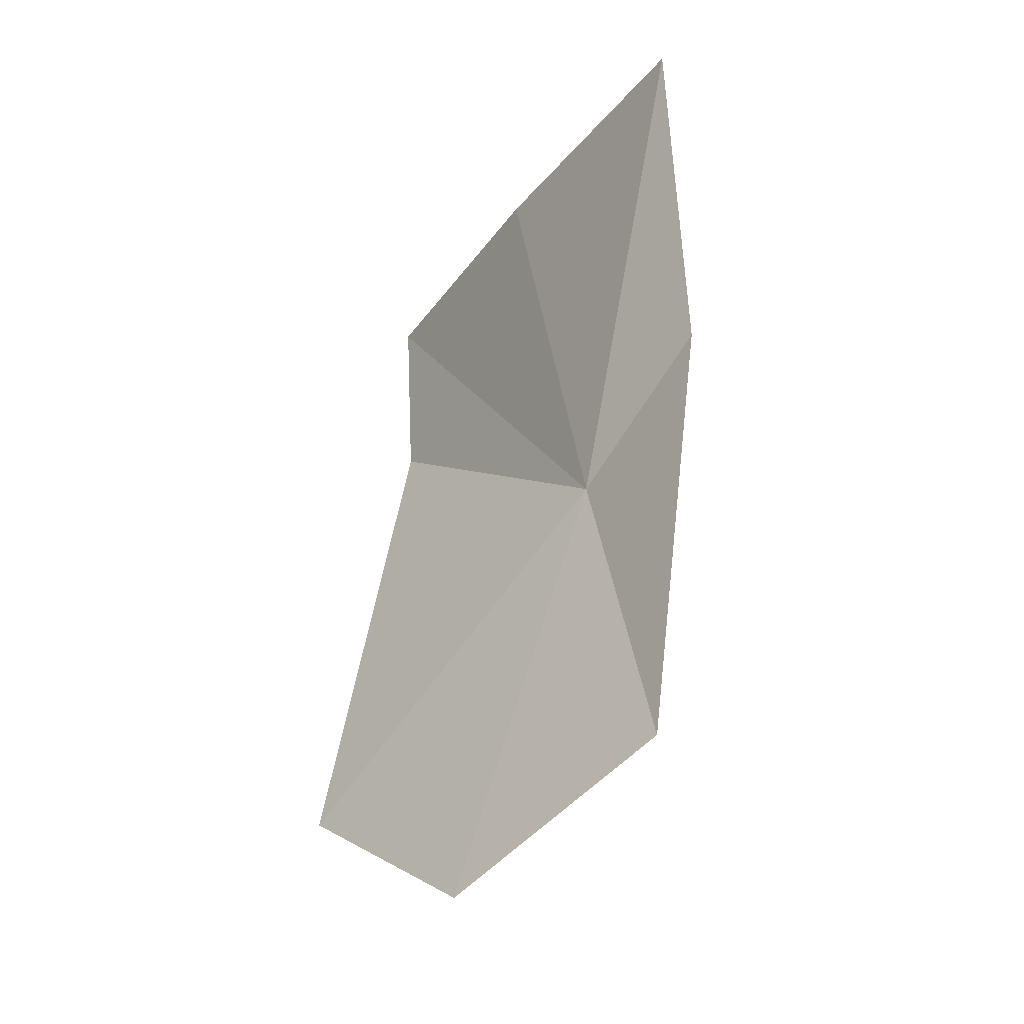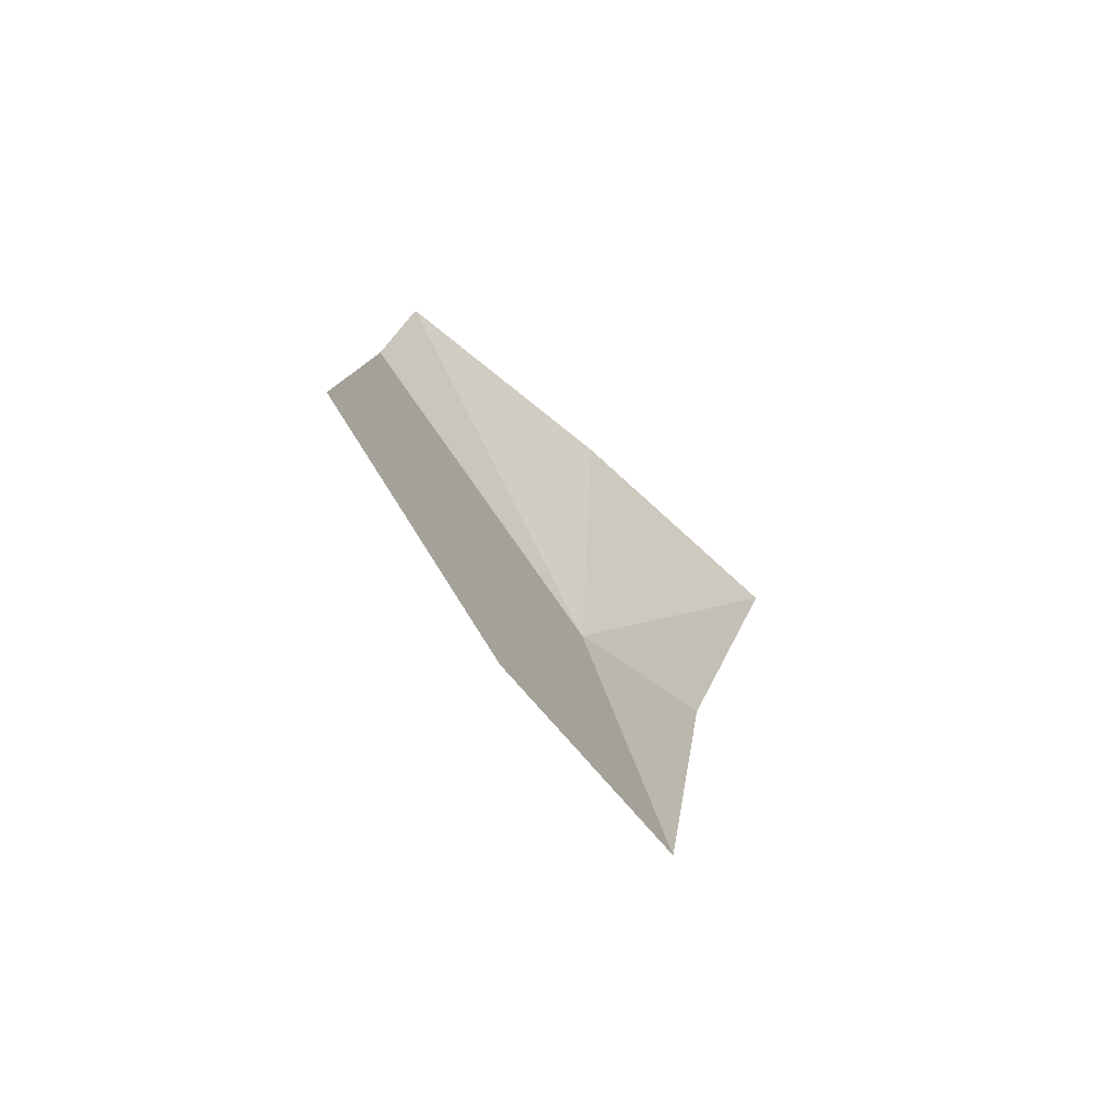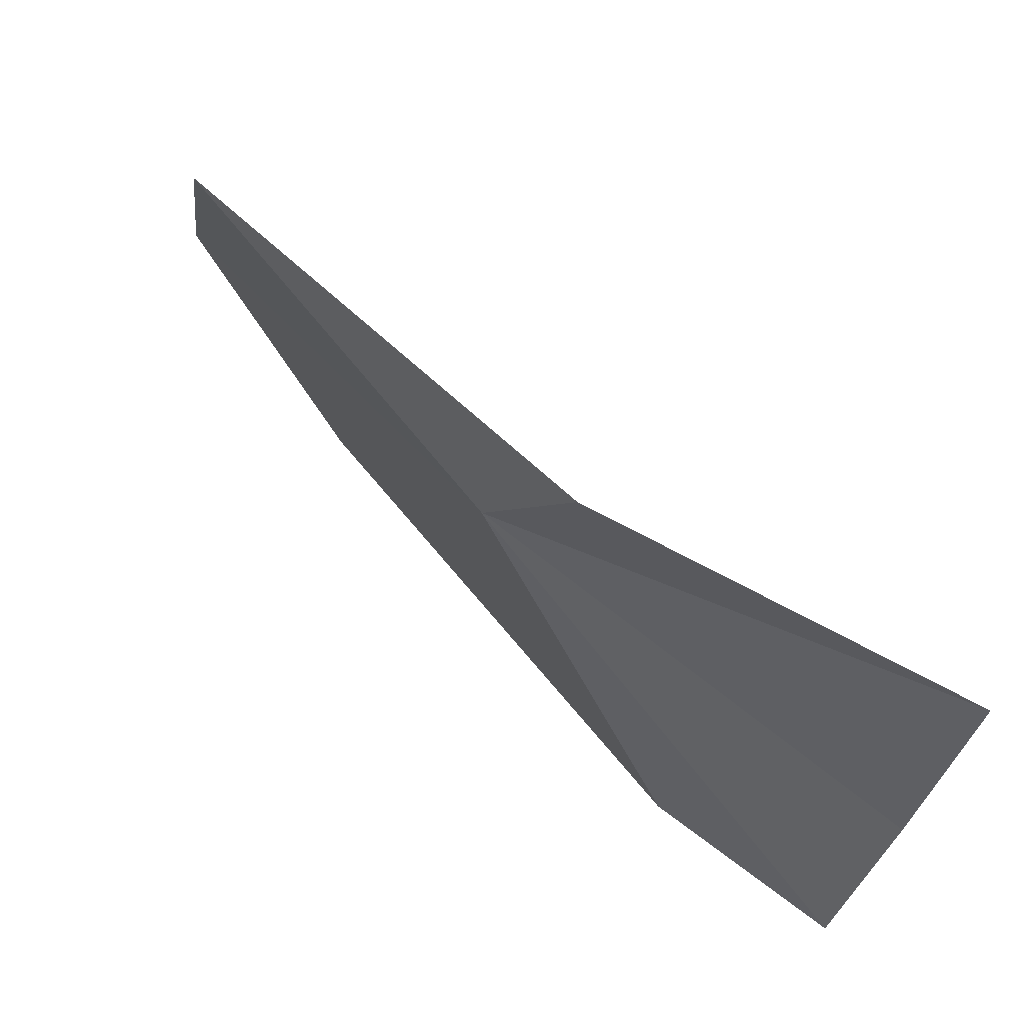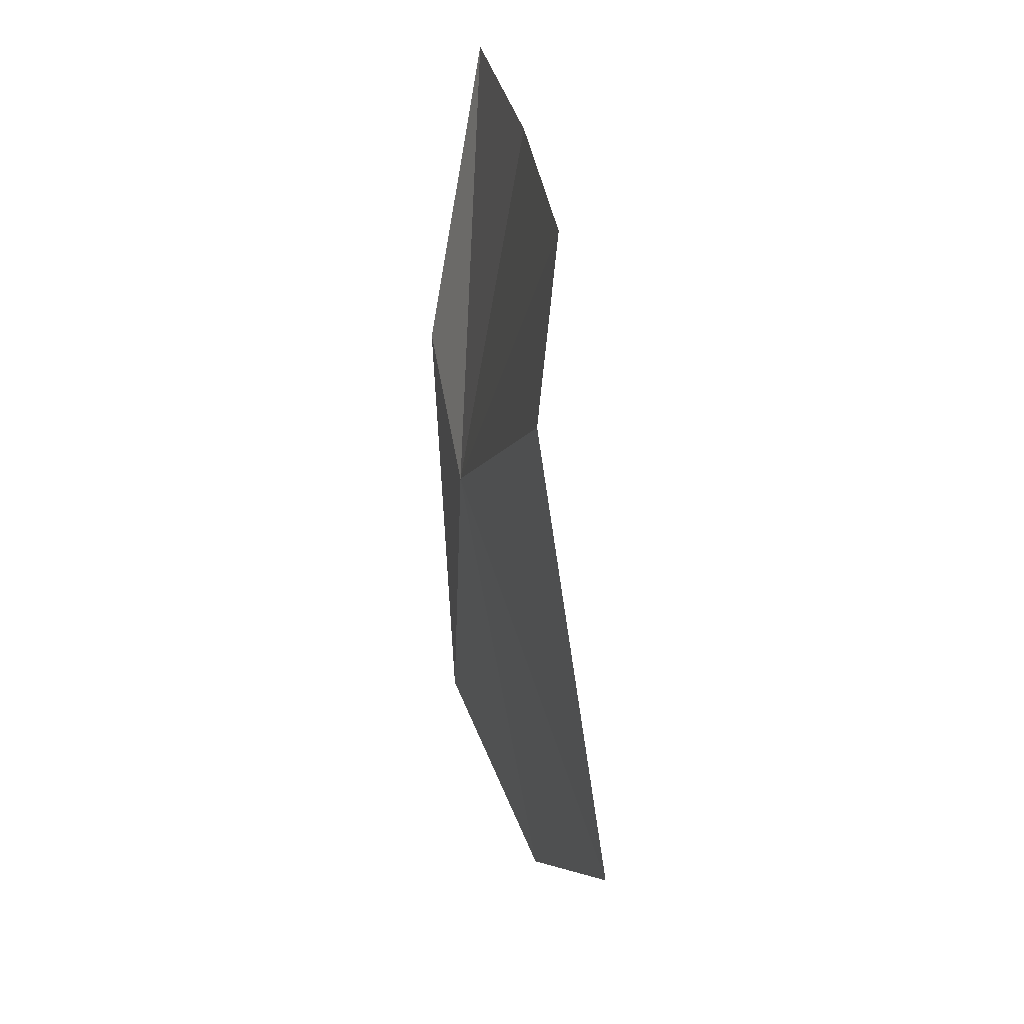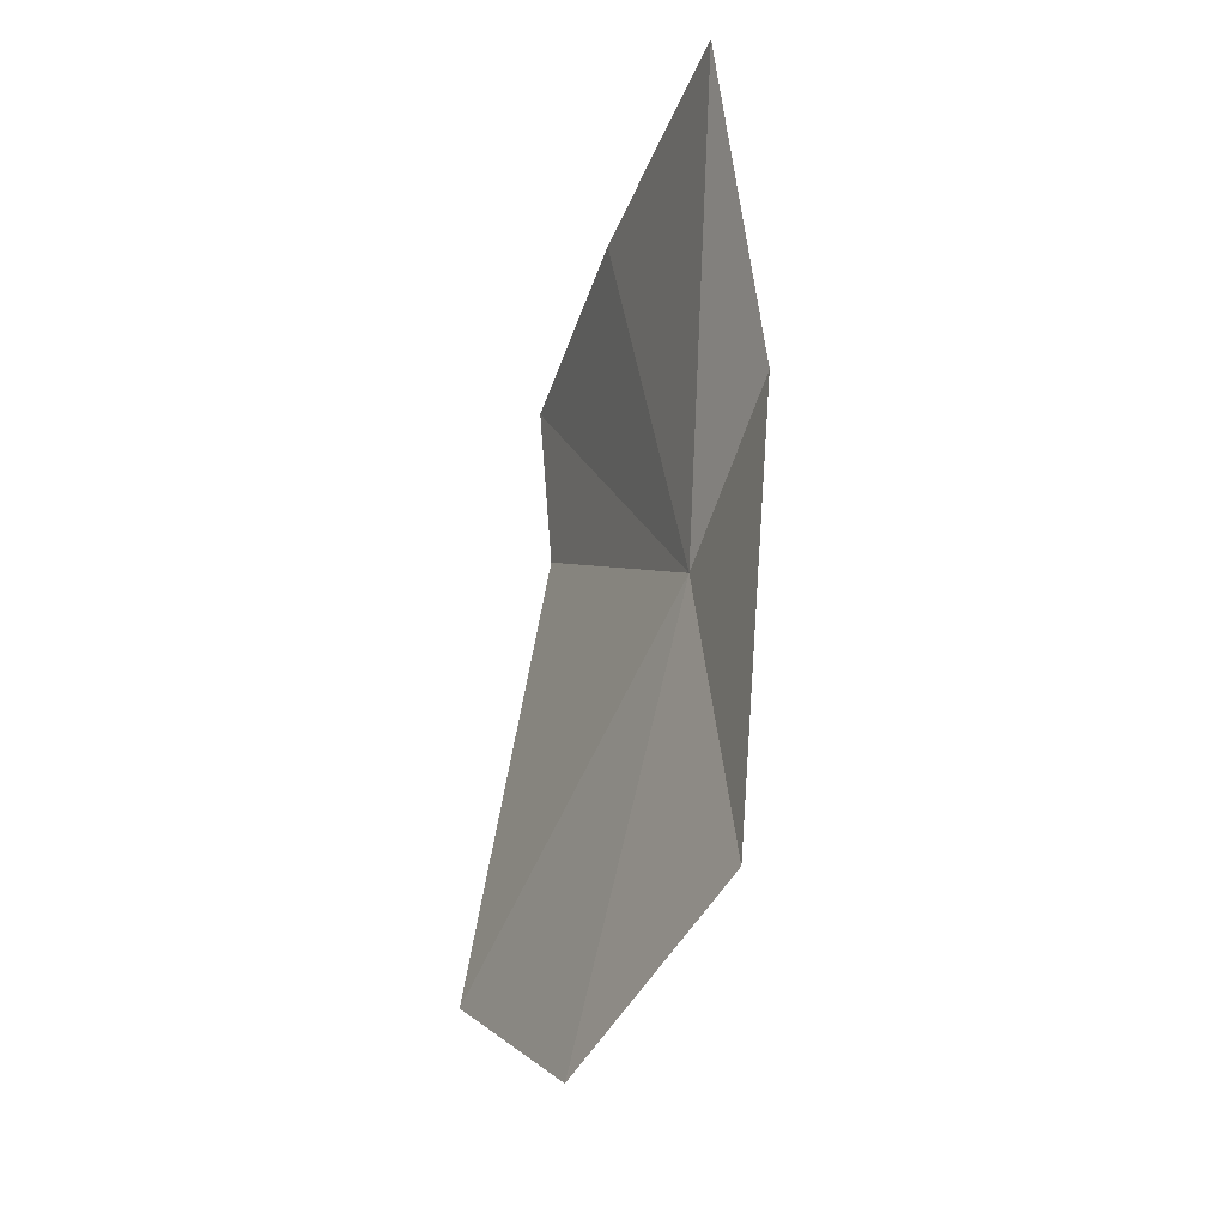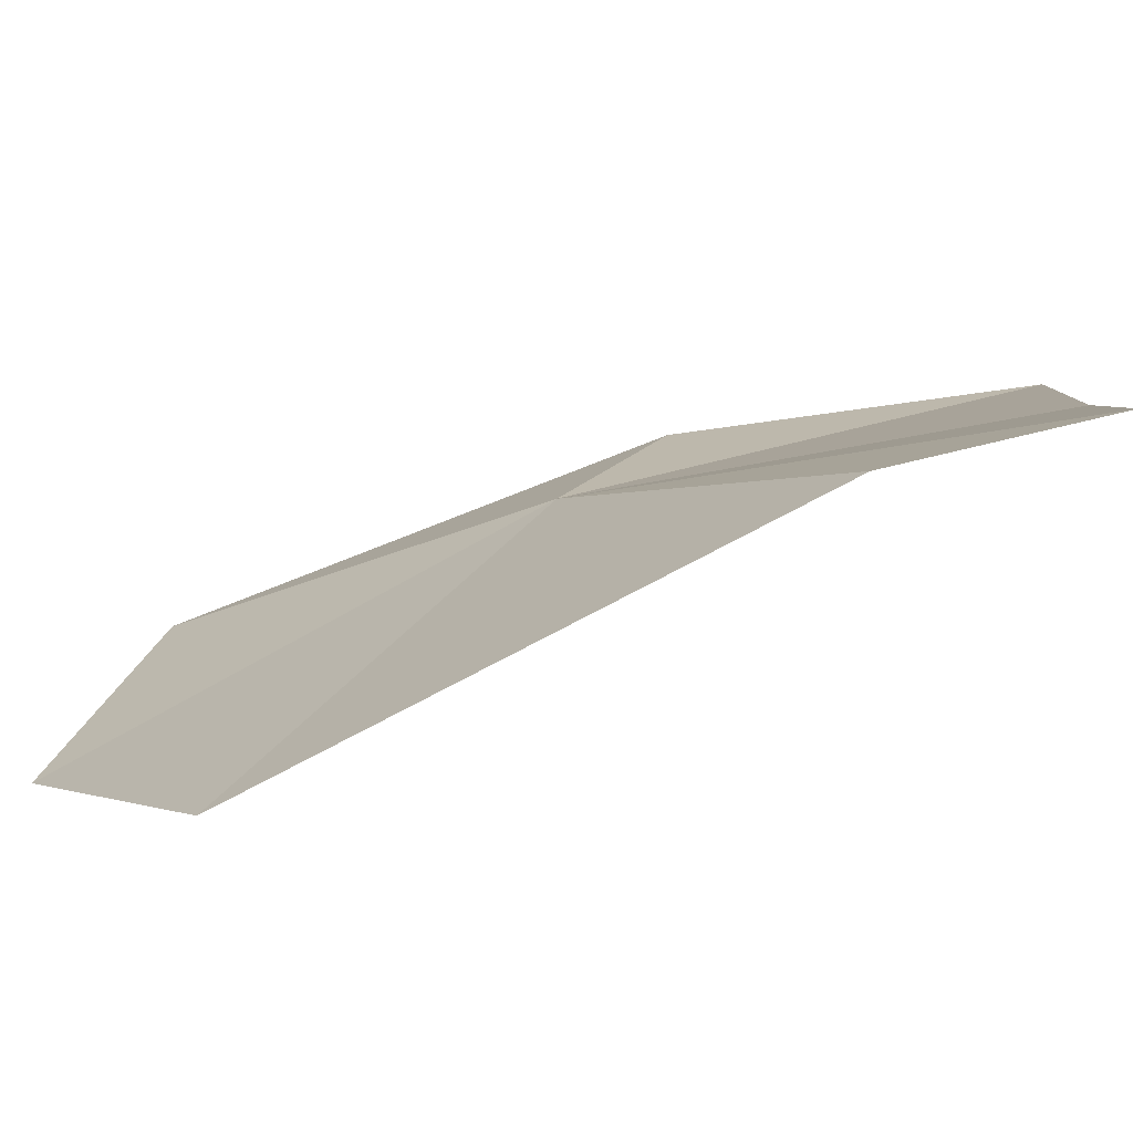
<metadata>
{"format":"obj","ext":"obj","renderer":"f3d","projection":"perspective","resolution":1024,"background":"white","views":[{"elev":-35.1,"azim":-39.3,"up":"+Y"},{"elev":-70.3,"azim":-137.4,"up":"+Y"},{"elev":67.6,"azim":135.5,"up":"+Z"},{"elev":29.3,"azim":166.1,"up":"+Y"},{"elev":-34.2,"azim":-23.8,"up":"+Y"},{"elev":-79.4,"azim":109.4,"up":"+Z"}]}
</metadata>
<code>
v -25.02 142.4 58.29
v -25.1 143.6 57.33
v -25.21 143.7 58.15
v -25.03 143.1 57.28
v -25.27 143.7 59.02
v -25.21 141.5 57.08
v -25.04 142.7 58.85
v -25.17 141 57.8
v -25.05 141.3 58.61
f 1 2 3
f 1 4 2
f 1 3 5
f 1 6 4
f 1 5 7
f 1 8 6
f 1 7 9
f 1 9 8

</code>
